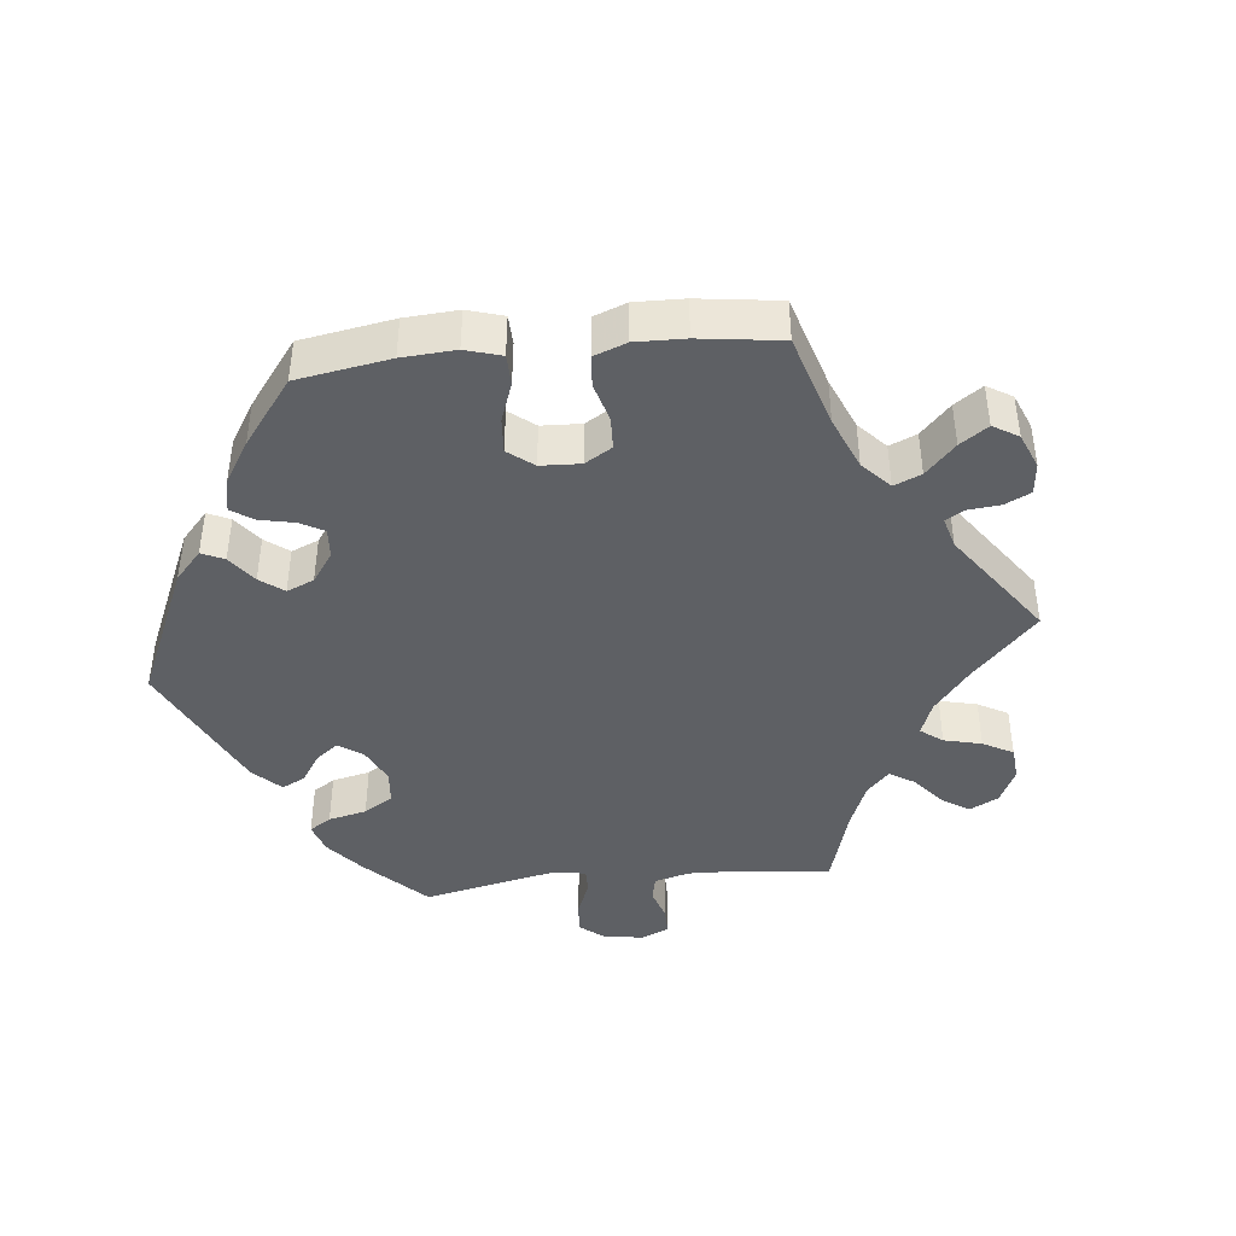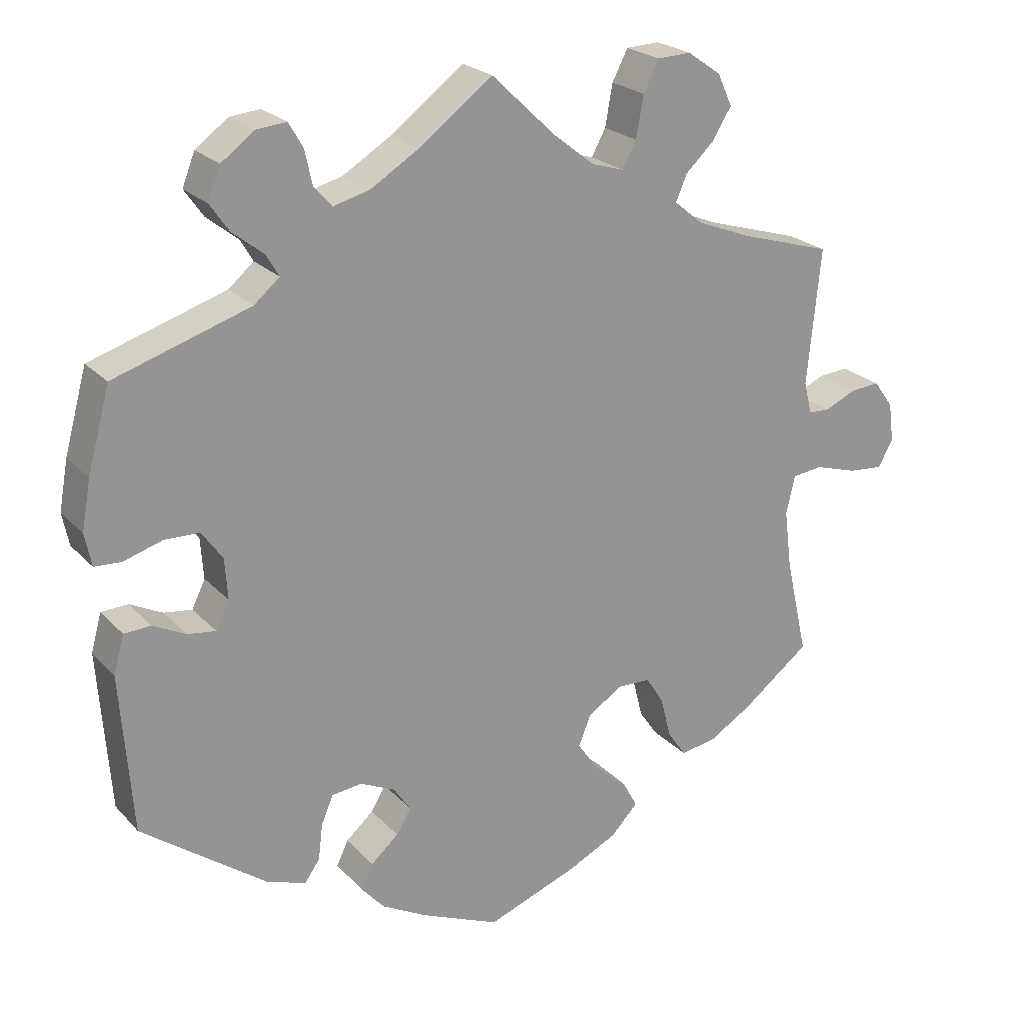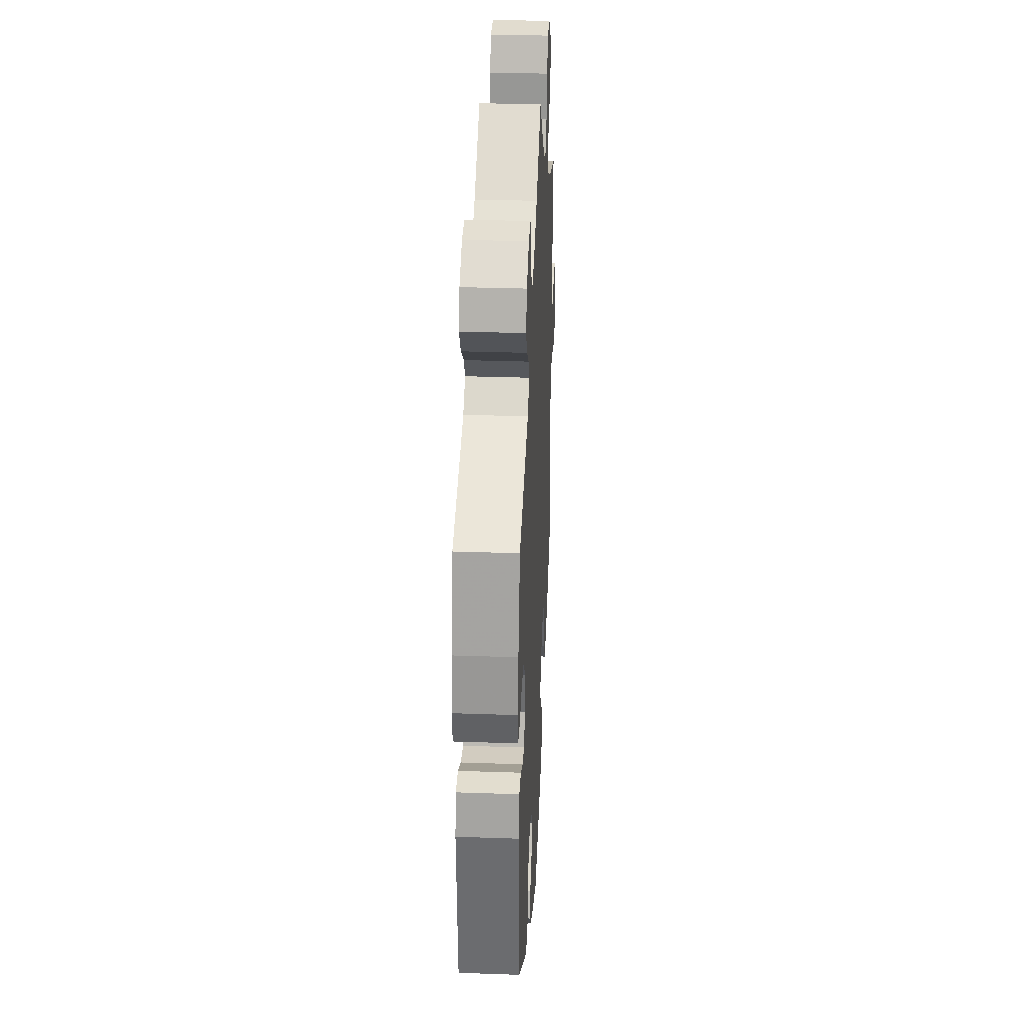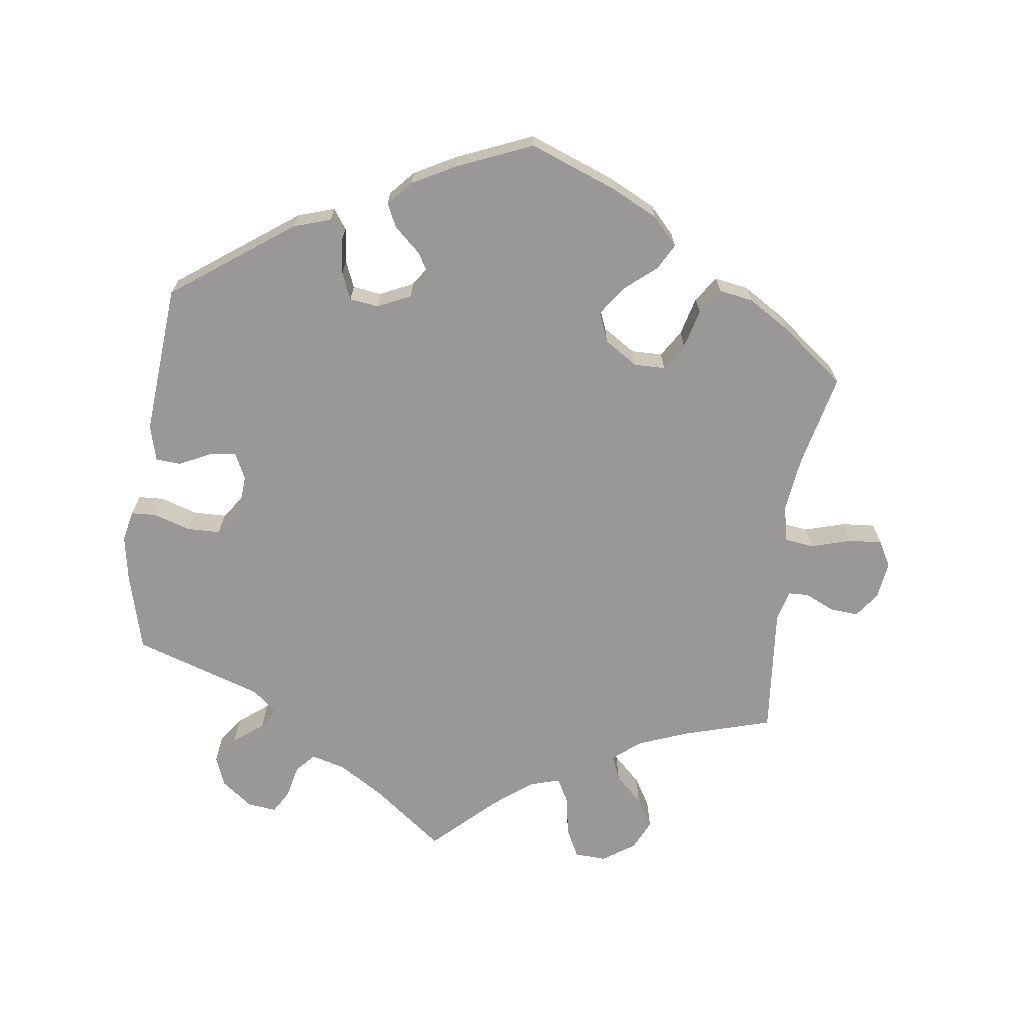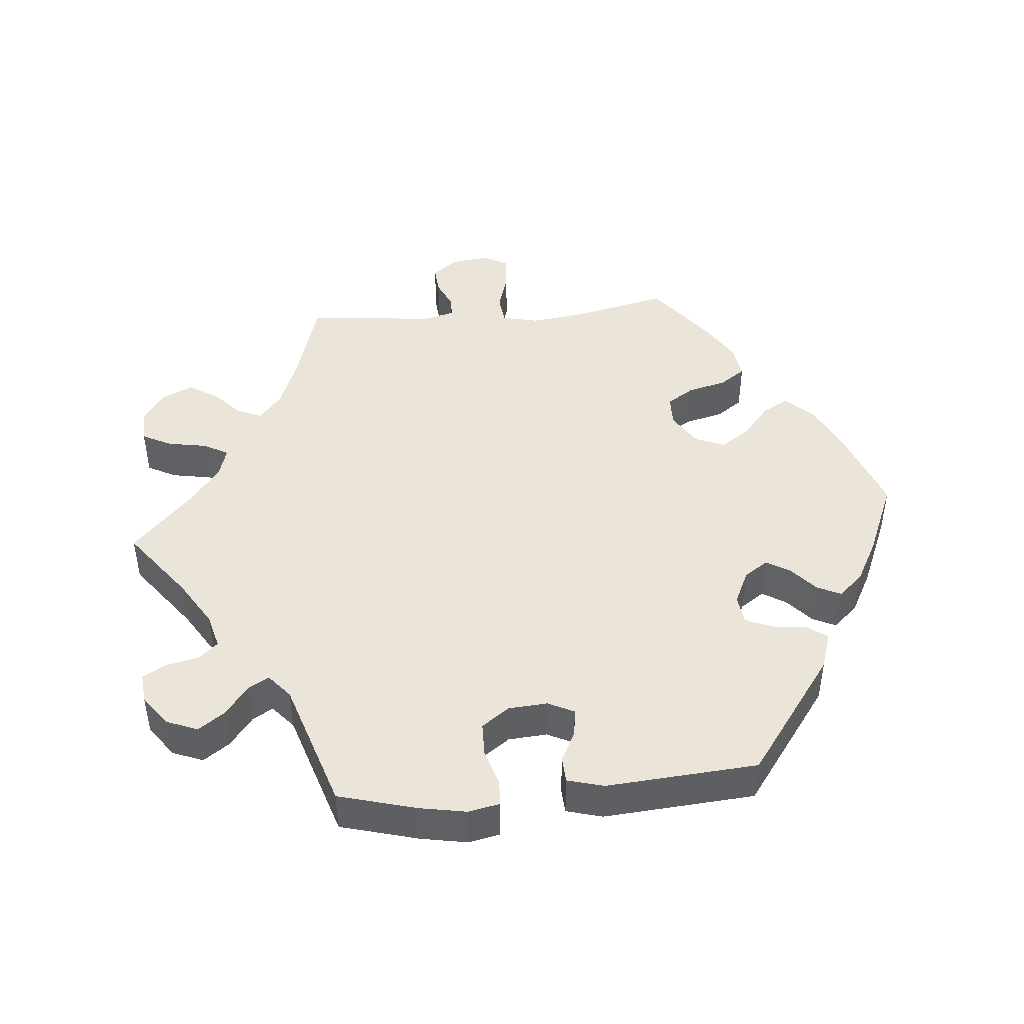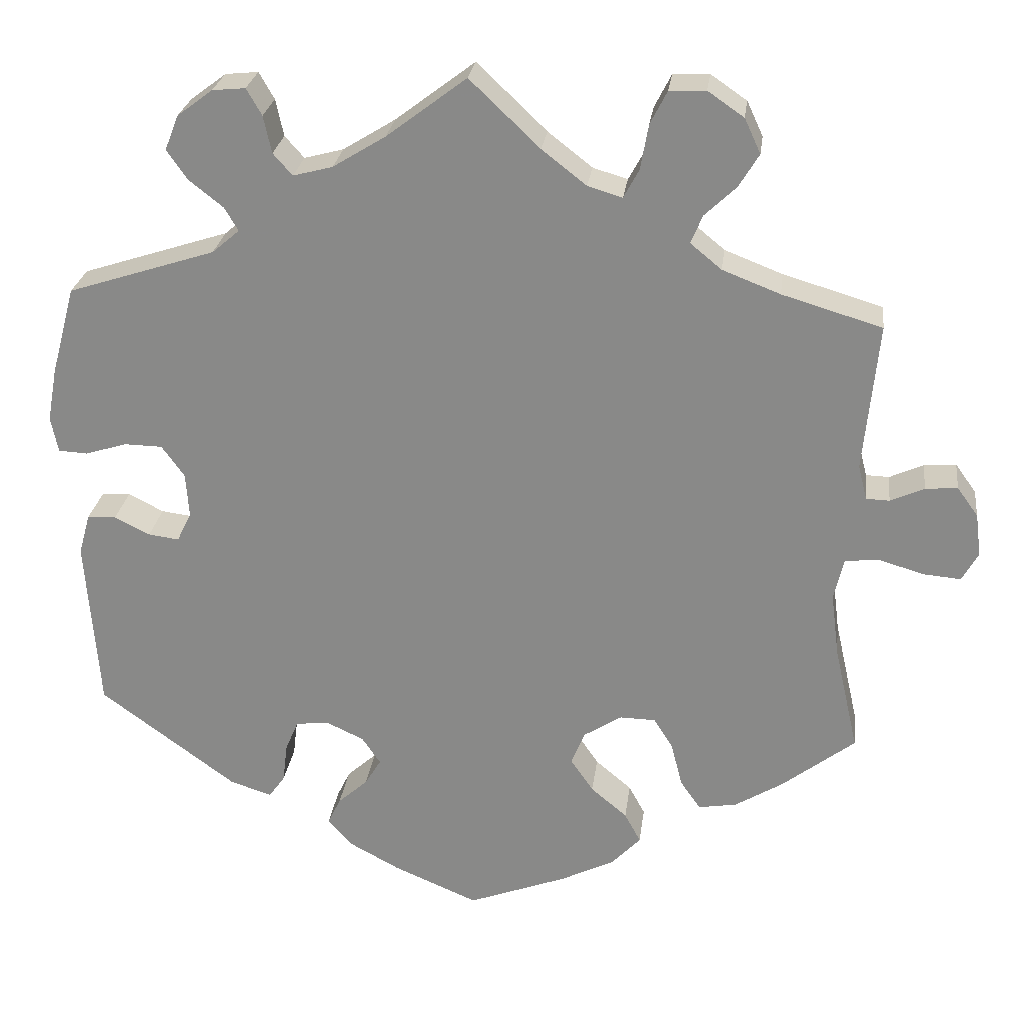
<metadata>
{"format":"obj","ext":"obj","renderer":"f3d","projection":"perspective","resolution":1024,"background":"white","views":[{"elev":-42.8,"azim":-144.0,"up":"+Y"},{"elev":22.8,"azim":149.3,"up":"+Z"},{"elev":31.7,"azim":92.8,"up":"+Z"},{"elev":-68.7,"azim":172.1,"up":"+Y"},{"elev":45.5,"azim":84.8,"up":"+Y"},{"elev":25.8,"azim":-172.8,"up":"+Z"}]}
</metadata>
<code>
v 0.53 0.07 0.179
v 0.542 0.07 0.113
v 0.533 0.07 0.069
v 0.497 0.07 0.067
v 0.445 0.07 0.083
v 0.398 0.07 0.082
v 0.37 0.07 0.043
v 0.366 0.07 -0.012
v 0.384 0.07 -0.049
v 0.422 0.07 -0.044
v 0.466 0.07 -0.022
v 0.502 0.07 -0.024
v 0.516 0.07 -0.075
v 0.5 0.07 -0.289
v 0.331 0.07 -0.413
v 0.279 0.07 -0.43
v 0.259 0.07 -0.402
v 0.253 0.07 -0.353
v 0.237 0.07 -0.315
v 0.196 0.07 -0.31
v 0.149 0.07 -0.332
v 0.126 0.07 -0.366
v 0.146 0.07 -0.399
v 0.183 0.07 -0.432
v 0.199 0.07 -0.465
v 0.168 0.07 -0.5
v 0.107 0.07 -0.533
v 0.001 0.07 -0.578
v -0.122 0.07 -0.532
v -0.189 0.07 -0.499
v -0.225 0.07 -0.461
v -0.205 0.07 -0.424
v -0.16 0.07 -0.386
v -0.132 0.07 -0.345
v -0.149 0.07 -0.303
v -0.196 0.07 -0.273
v -0.24 0.07 -0.274
v -0.264 0.07 -0.312
v -0.278 0.07 -0.367
v -0.303 0.07 -0.403
v -0.351 0.07 -0.395
v -0.41 0.07 -0.359
v -0.501 0.07 -0.289
v -0.471 0.07 -0.157
v -0.461 0.07 -0.078
v -0.473 0.07 -0.026
v -0.514 0.07 -0.021
v -0.571 0.07 -0.038
v -0.618 0.07 -0.042
v -0.638 0.07 -0.006
v -0.631 0.07 0.047
v -0.605 0.07 0.083
v -0.565 0.07 0.08
v -0.523 0.07 0.061
v -0.494 0.07 0.062
v -0.483 0.07 0.105
v -0.501 0.07 0.289
v -0.377 0.07 0.326
v -0.305 0.07 0.354
v -0.266 0.07 0.386
v -0.281 0.07 0.421
v -0.32 0.07 0.458
v -0.345 0.07 0.499
v -0.325 0.07 0.542
v -0.28 0.07 0.573
v -0.235 0.07 0.571
v -0.214 0.07 0.53
v -0.204 0.07 0.474
v -0.185 0.07 0.439
v -0.142 0.07 0.452
v -0.087 0.07 0.495
v 0 0.07 0.578
v 0.099 0.07 0.503
v 0.164 0.07 0.463
v 0.213 0.07 0.45
v 0.237 0.07 0.477
v 0.247 0.07 0.523
v 0.266 0.07 0.556
v 0.307 0.07 0.552
v 0.351 0.07 0.519
v 0.368 0.07 0.476
v 0.342 0.07 0.439
v 0.3 0.07 0.406
v 0.283 0.07 0.377
v 0.317 0.07 0.348
v 0.5 0.07 0.289
v 0.53 0 0.179
v 0.542 0 0.113
v 0.533 0 0.069
v 0.497 0 0.067
v 0.445 0 0.083
v 0.398 0 0.082
v 0.37 0 0.043
v 0.366 0 -0.012
v 0.384 0 -0.049
v 0.422 0 -0.044
v 0.466 0 -0.022
v 0.502 0 -0.024
v 0.516 0 -0.075
v 0.5 0 -0.289
v 0.331 0 -0.413
v 0.279 0 -0.43
v 0.259 0 -0.402
v 0.253 0 -0.353
v 0.237 0 -0.315
v 0.196 0 -0.31
v 0.149 0 -0.332
v 0.126 0 -0.366
v 0.146 0 -0.399
v 0.183 0 -0.432
v 0.199 0 -0.465
v 0.168 0 -0.5
v 0.107 0 -0.533
v 0.001 0 -0.578
v -0.122 0 -0.532
v -0.189 0 -0.499
v -0.225 0 -0.461
v -0.205 0 -0.424
v -0.16 0 -0.386
v -0.132 0 -0.345
v -0.149 0 -0.303
v -0.196 0 -0.273
v -0.24 0 -0.274
v -0.264 0 -0.312
v -0.278 0 -0.367
v -0.303 0 -0.403
v -0.351 0 -0.395
v -0.41 0 -0.359
v -0.501 0 -0.289
v -0.471 0 -0.157
v -0.461 0 -0.078
v -0.473 0 -0.026
v -0.514 0 -0.021
v -0.571 0 -0.038
v -0.618 0 -0.042
v -0.638 0 -0.006
v -0.631 0 0.047
v -0.605 0 0.083
v -0.565 0 0.08
v -0.523 0 0.061
v -0.494 0 0.062
v -0.483 0 0.105
v -0.501 0 0.289
v -0.377 0 0.326
v -0.305 0 0.354
v -0.266 0 0.386
v -0.281 0 0.421
v -0.32 0 0.458
v -0.345 0 0.499
v -0.325 0 0.542
v -0.28 0 0.573
v -0.235 0 0.571
v -0.214 0 0.53
v -0.204 0 0.474
v -0.185 0 0.439
v -0.142 0 0.452
v -0.087 0 0.495
v 0 0 0.578
v 0.099 0 0.503
v 0.164 0 0.463
v 0.213 0 0.45
v 0.237 0 0.477
v 0.247 0 0.523
v 0.266 0 0.556
v 0.307 0 0.552
v 0.351 0 0.519
v 0.368 0 0.476
v 0.342 0 0.439
v 0.3 0 0.406
v 0.283 0 0.377
v 0.317 0 0.348
v 0.5 0 0.289
f 85 86 1 2
f 84 85 2 3
f 80 81 82 83
f 80 83 84
f 79 80 84
f 76 77 78 79
f 75 76 79 84
f 74 75 84 3
f 71 72 73
f 70 71 73 74
f 69 70 74 3
f 65 66 67 68
f 65 68 69
f 64 65 69
f 61 62 63 64
f 60 61 64 69
f 59 60 69 3
f 56 57 58
f 55 56 58 59
f 51 52 53 54
f 51 54 55
f 50 51 55
f 47 48 49 50
f 47 50 55
f 46 47 55 59
f 41 42 43 44
f 41 44 45
f 38 39 40 41
f 37 38 41 45
f 36 37 45 46
f 30 31 32 33
f 30 33 34
f 29 30 34
f 28 29 34
f 27 28 34 35
f 23 24 25 26
f 22 23 26 27
f 15 16 17 18
f 15 18 19
f 14 15 19
f 13 14 19 20
f 10 11 12 13
f 9 10 13 20
f 59 3 4 5
f 59 5 6
f 35 36 46 59
f 22 27 35 59
f 21 22 59
f 8 9 20 21
f 7 8 21 59
f 6 7 59
f 88 87 172 171
f 89 88 171 170
f 169 168 167 166
f 170 169 166
f 170 166 165
f 165 164 163 162
f 170 165 162 161
f 89 170 161 160
f 159 158 157
f 160 159 157 156
f 89 160 156 155
f 154 153 152 151
f 155 154 151
f 155 151 150
f 150 149 148 147
f 155 150 147 146
f 89 155 146 145
f 144 143 142
f 145 144 142 141
f 140 139 138 137
f 141 140 137
f 141 137 136
f 136 135 134 133
f 141 136 133
f 145 141 133 132
f 130 129 128 127
f 131 130 127
f 127 126 125 124
f 131 127 124 123
f 132 131 123 122
f 119 118 117 116
f 120 119 116
f 120 116 115
f 120 115 114
f 121 120 114 113
f 112 111 110 109
f 113 112 109 108
f 104 103 102 101
f 105 104 101
f 105 101 100
f 106 105 100 99
f 99 98 97 96
f 106 99 96 95
f 91 90 89 145
f 92 91 145
f 145 132 122 121
f 145 121 113 108
f 145 108 107
f 107 106 95 94
f 145 107 94 93
f 145 93 92
f 1 87 88 2
f 2 88 89 3
f 3 89 90 4
f 4 90 91 5
f 5 91 92 6
f 6 92 93 7
f 7 93 94 8
f 8 94 95 9
f 9 95 96 10
f 10 96 97 11
f 11 97 98 12
f 12 98 99 13
f 13 99 100 14
f 14 100 101 15
f 15 101 102 16
f 16 102 103 17
f 17 103 104 18
f 18 104 105 19
f 19 105 106 20
f 20 106 107 21
f 21 107 108 22
f 22 108 109 23
f 23 109 110 24
f 24 110 111 25
f 25 111 112 26
f 26 112 113 27
f 27 113 114 28
f 28 114 115 29
f 29 115 116 30
f 30 116 117 31
f 31 117 118 32
f 32 118 119 33
f 33 119 120 34
f 34 120 121 35
f 35 121 122 36
f 36 122 123 37
f 37 123 124 38
f 38 124 125 39
f 39 125 126 40
f 40 126 127 41
f 41 127 128 42
f 42 128 129 43
f 43 129 130 44
f 44 130 131 45
f 45 131 132 46
f 46 132 133 47
f 47 133 134 48
f 48 134 135 49
f 49 135 136 50
f 50 136 137 51
f 51 137 138 52
f 52 138 139 53
f 53 139 140 54
f 54 140 141 55
f 55 141 142 56
f 56 142 143 57
f 57 143 144 58
f 58 144 145 59
f 59 145 146 60
f 60 146 147 61
f 61 147 148 62
f 62 148 149 63
f 63 149 150 64
f 64 150 151 65
f 65 151 152 66
f 66 152 153 67
f 67 153 154 68
f 68 154 155 69
f 69 155 156 70
f 70 156 157 71
f 71 157 158 72
f 72 158 159 73
f 73 159 160 74
f 74 160 161 75
f 75 161 162 76
f 76 162 163 77
f 77 163 164 78
f 78 164 165 79
f 79 165 166 80
f 80 166 167 81
f 81 167 168 82
f 82 168 169 83
f 83 169 170 84
f 84 170 171 85
f 85 171 172 86
f 86 172 87 1

</code>
